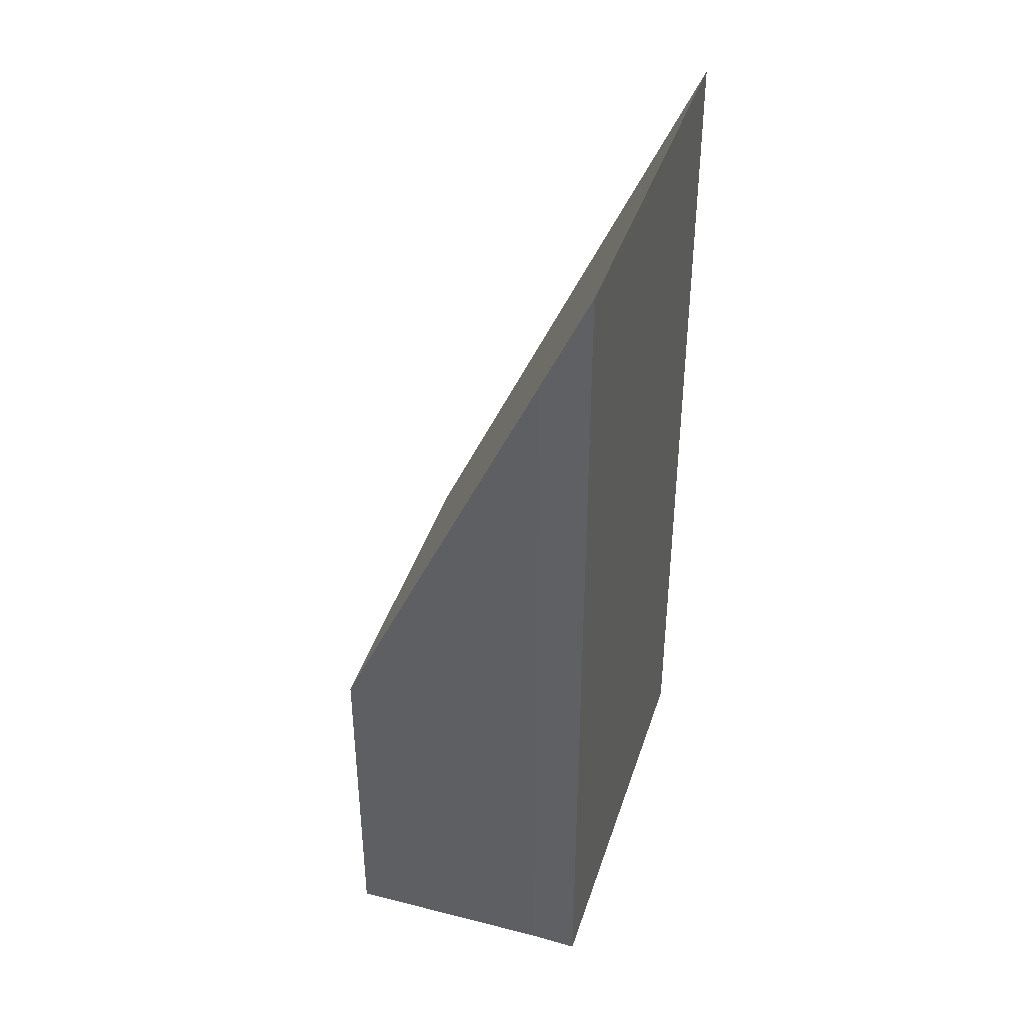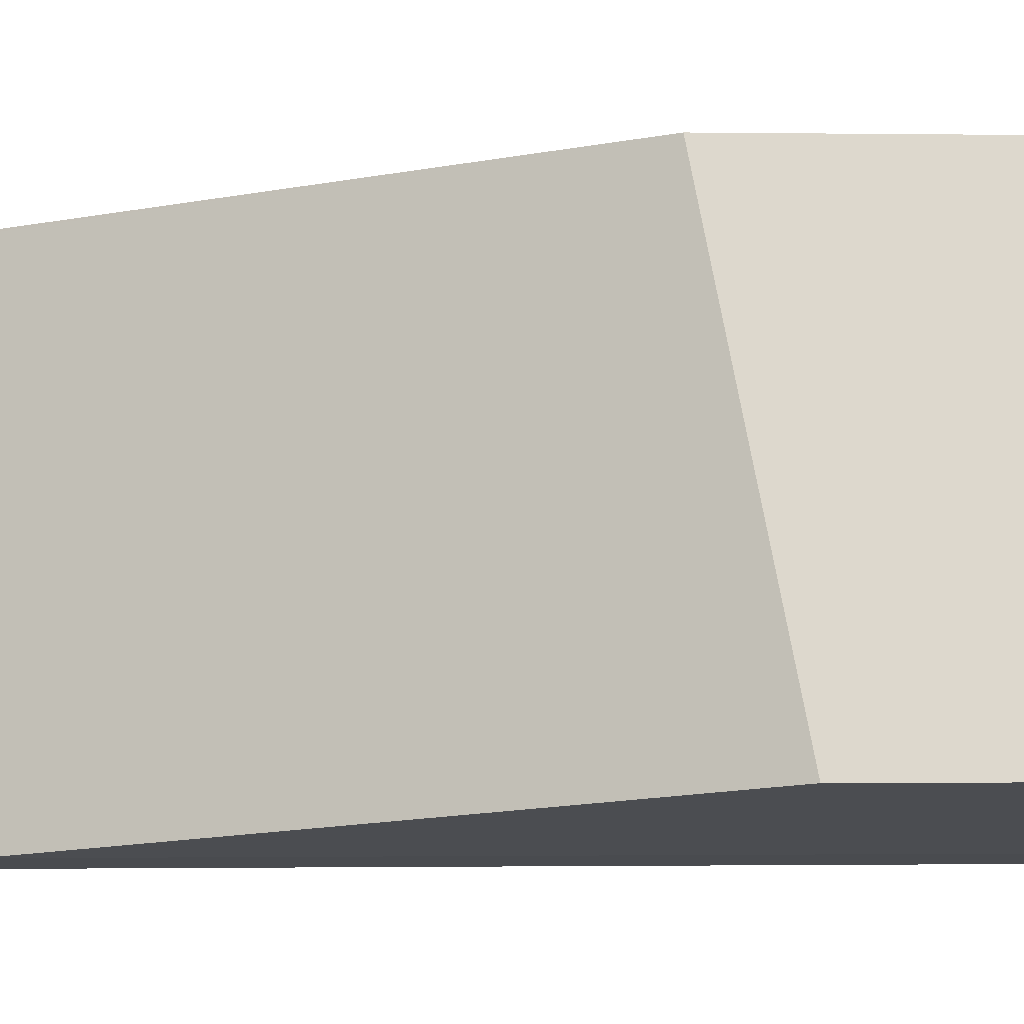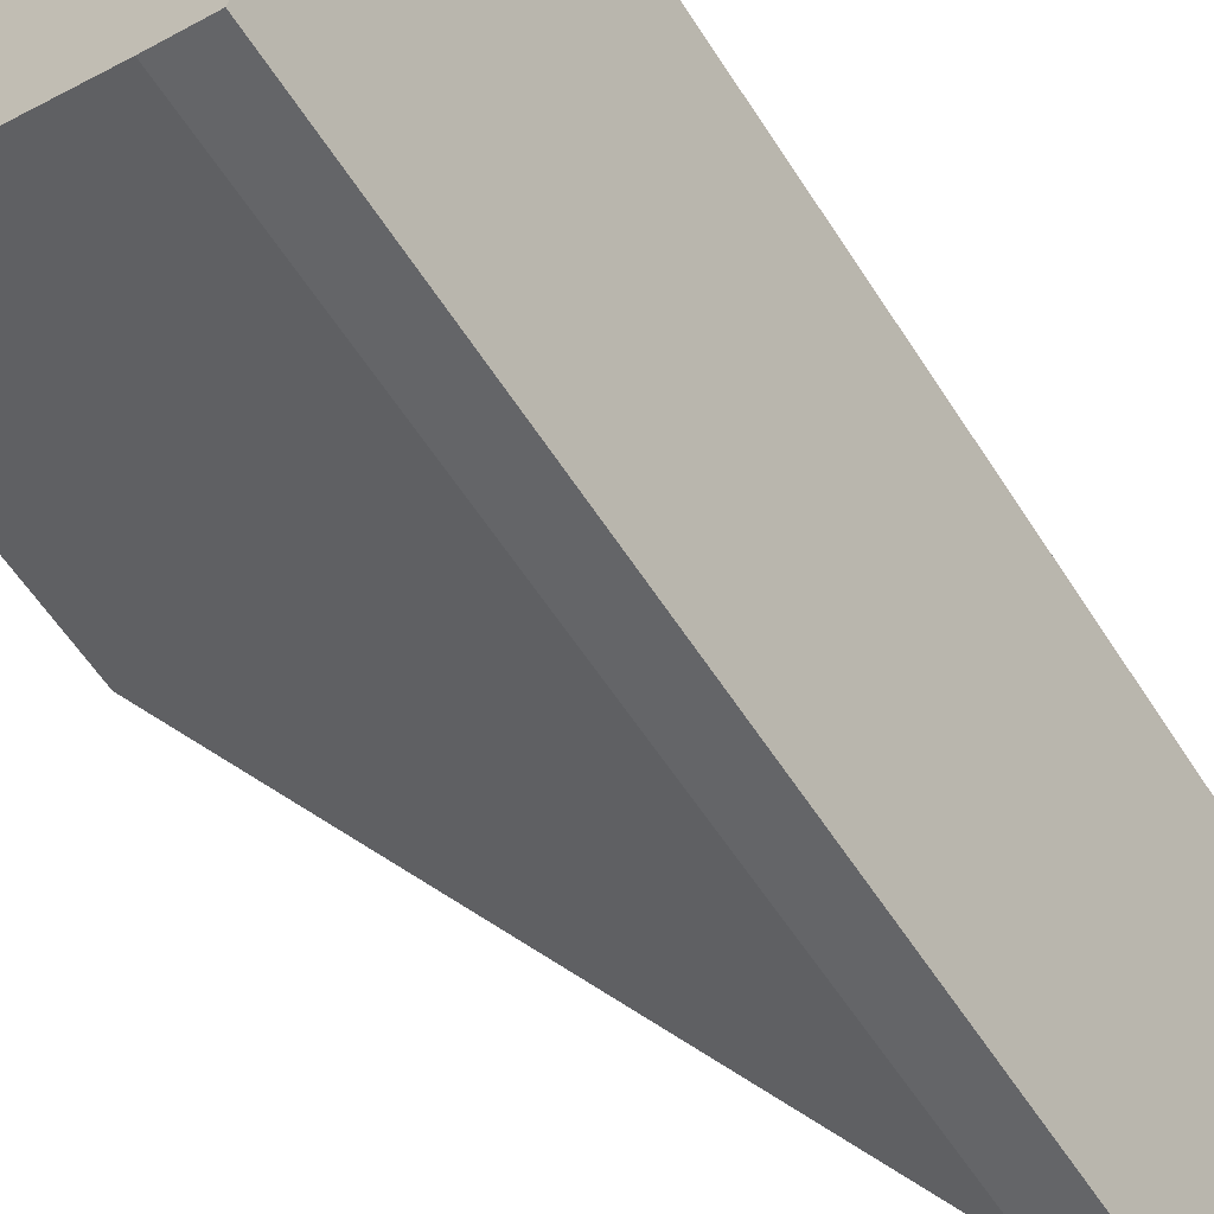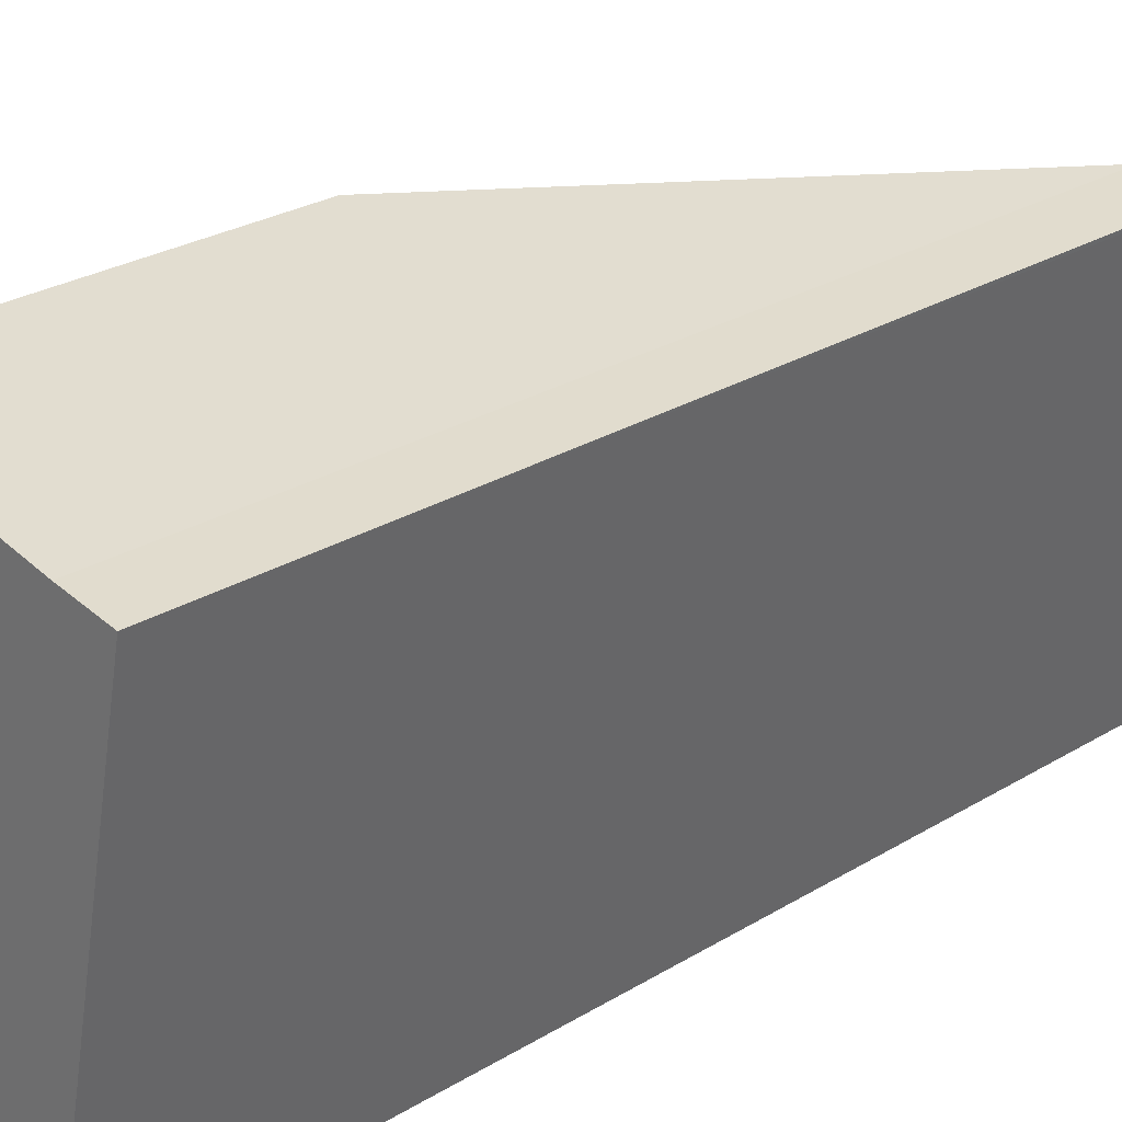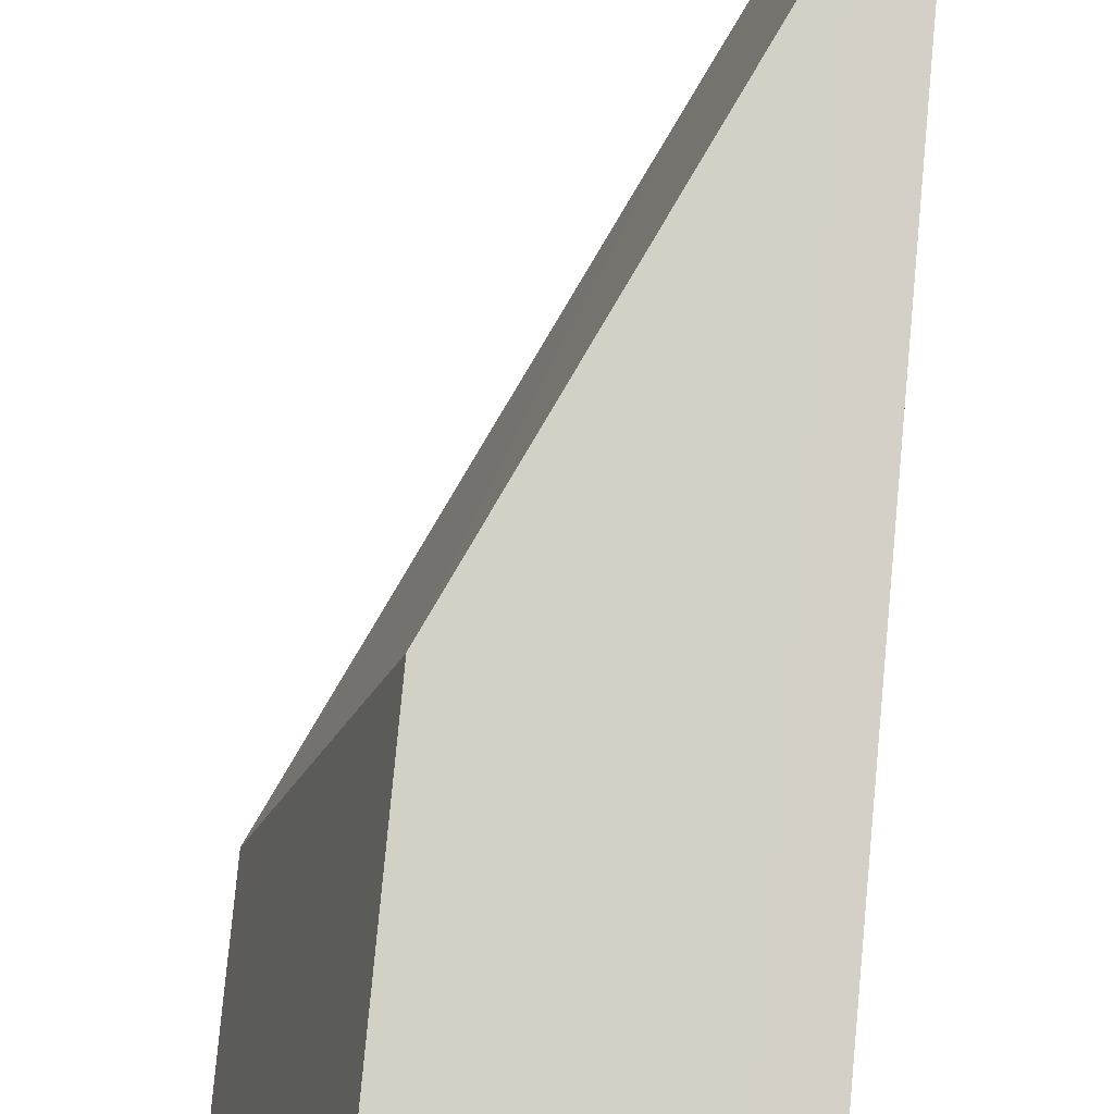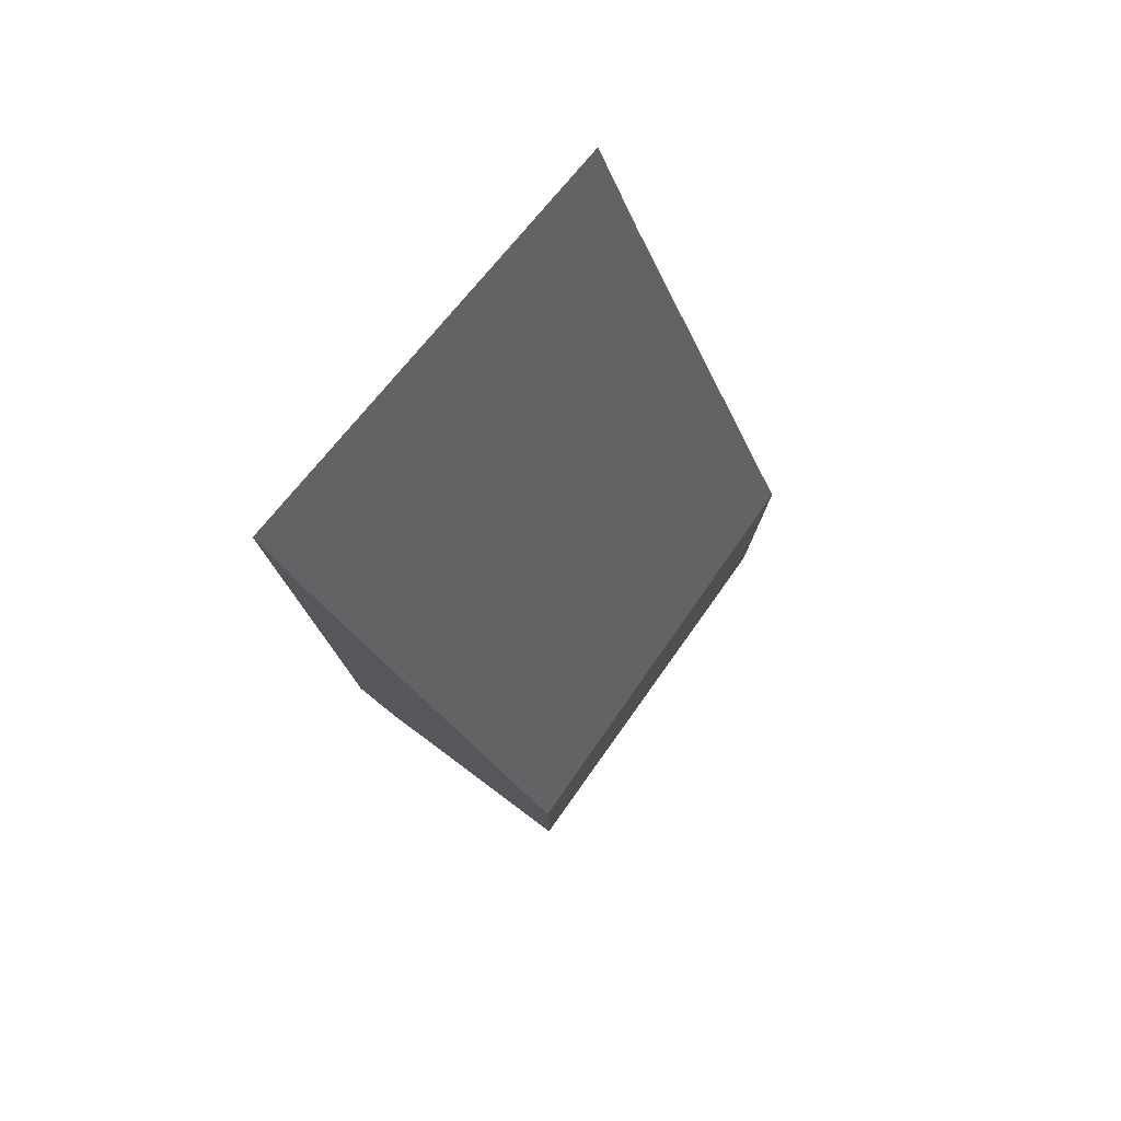
<metadata>
{"format":"obj","ext":"obj","renderer":"f3d","projection":"perspective","resolution":1024,"background":"white","views":[{"elev":40.7,"azim":29.0,"up":"+Y"},{"elev":-1.1,"azim":-93.1,"up":"+Z"},{"elev":-60.0,"azim":32.7,"up":"+Z"},{"elev":26.1,"azim":45.9,"up":"+Z"},{"elev":79.0,"azim":5.4,"up":"+Z"},{"elev":78.9,"azim":-128.4,"up":"+Y"}]}
</metadata>
<code>
v  0.215 3.691 0.749
v  0.057 3.691 -0.015
v  0 3.563 2.182e-16
v  2.879 10.04 -0.771
v  1.431 4.42 4.994
v  3.505 11.43 -0.913
v  4.58 11.43 4.303
v  3.987 10.1 4.459
v  4.59 11.43 4.354
v  0 0 0
v  1.431 -3.058e-16 4.994
v  0.215 -4.586e-17 0.749
v  3.987 -2.73e-16 4.459
v  4.59 -2.666e-16 4.354
v  3.505 5.591e-17 -0.913
v  4.58 -2.635e-16 4.303
v  2.879 4.721e-17 -0.771
v  0.057 9.185e-19 -0.015
g defaultobject
f 1 2 3
f 2 1 4
f 4 1 5
f 4 5 6
f 6 5 7
f 7 5 8
f 7 8 9
f 10 1 3
f 1 10 5
f 5 10 11
f 11 10 12
f 5 13 8
f 13 5 11
f 8 14 9
f 14 8 13
f 14 7 9
f 7 14 6
f 6 14 15
f 15 14 16
f 15 4 6
f 4 15 17
f 17 2 4
f 2 17 3
f 3 17 10
f 10 17 18
f 13 16 14
f 16 13 15
f 15 13 11
f 15 11 12
f 15 12 17
f 17 12 18
f 18 12 10

</code>
